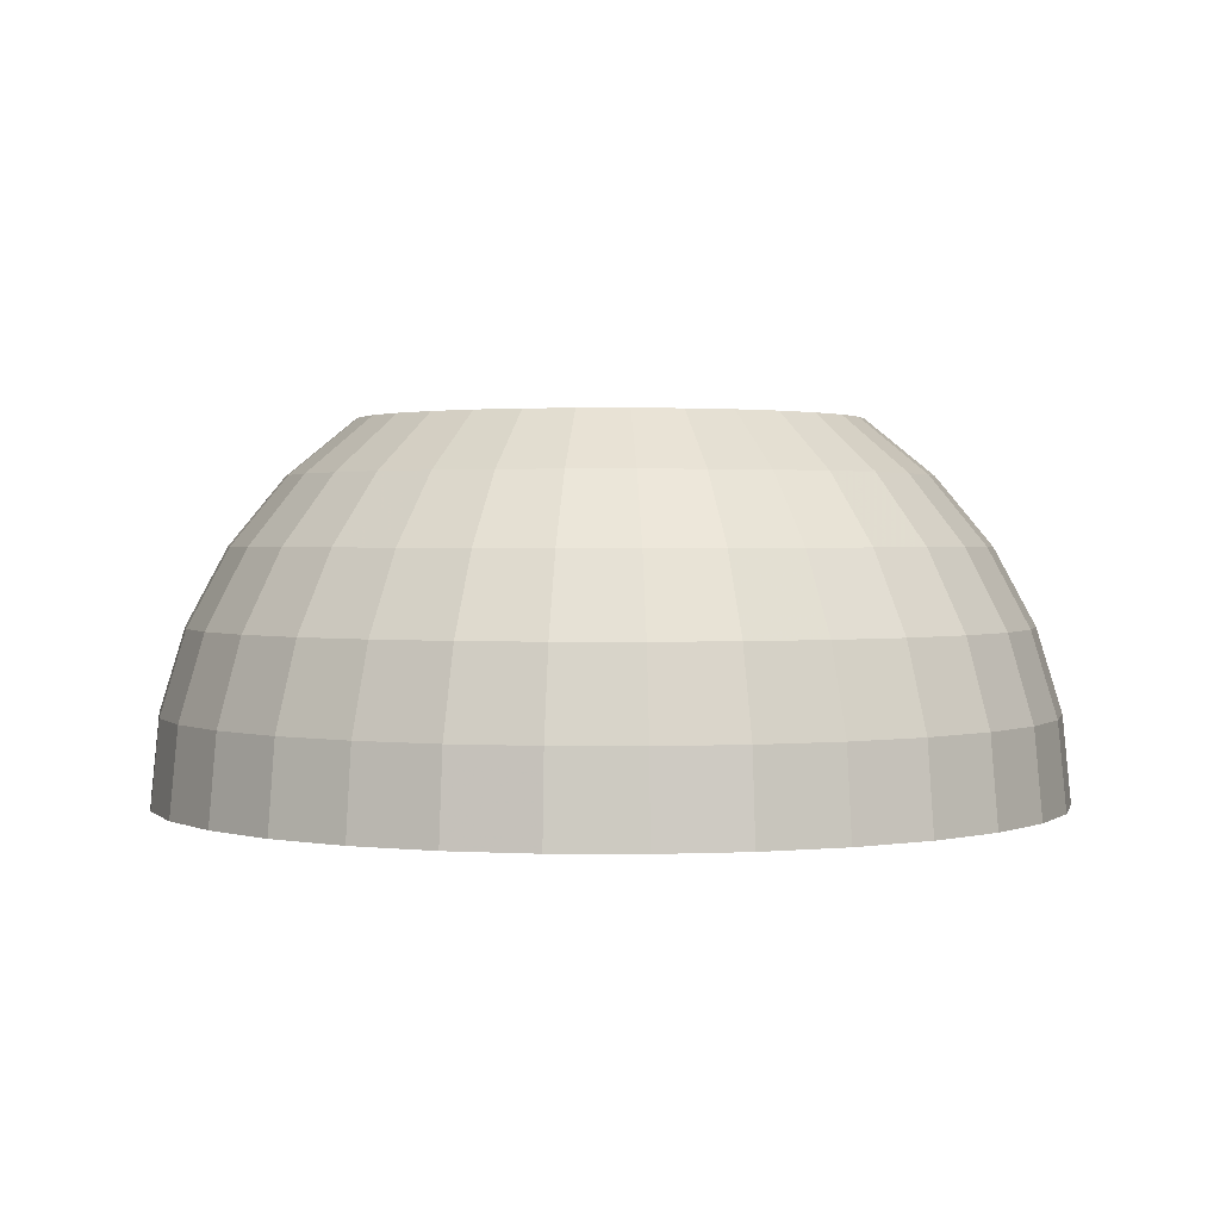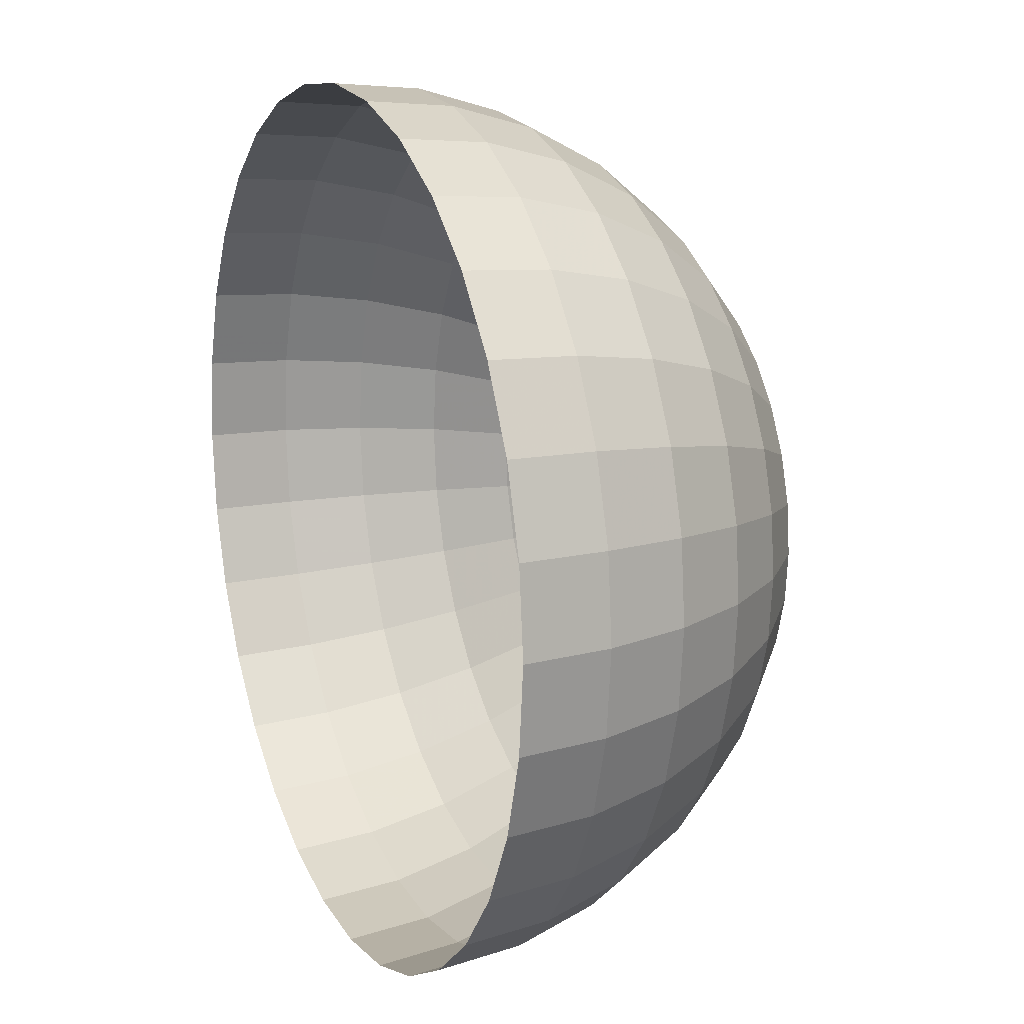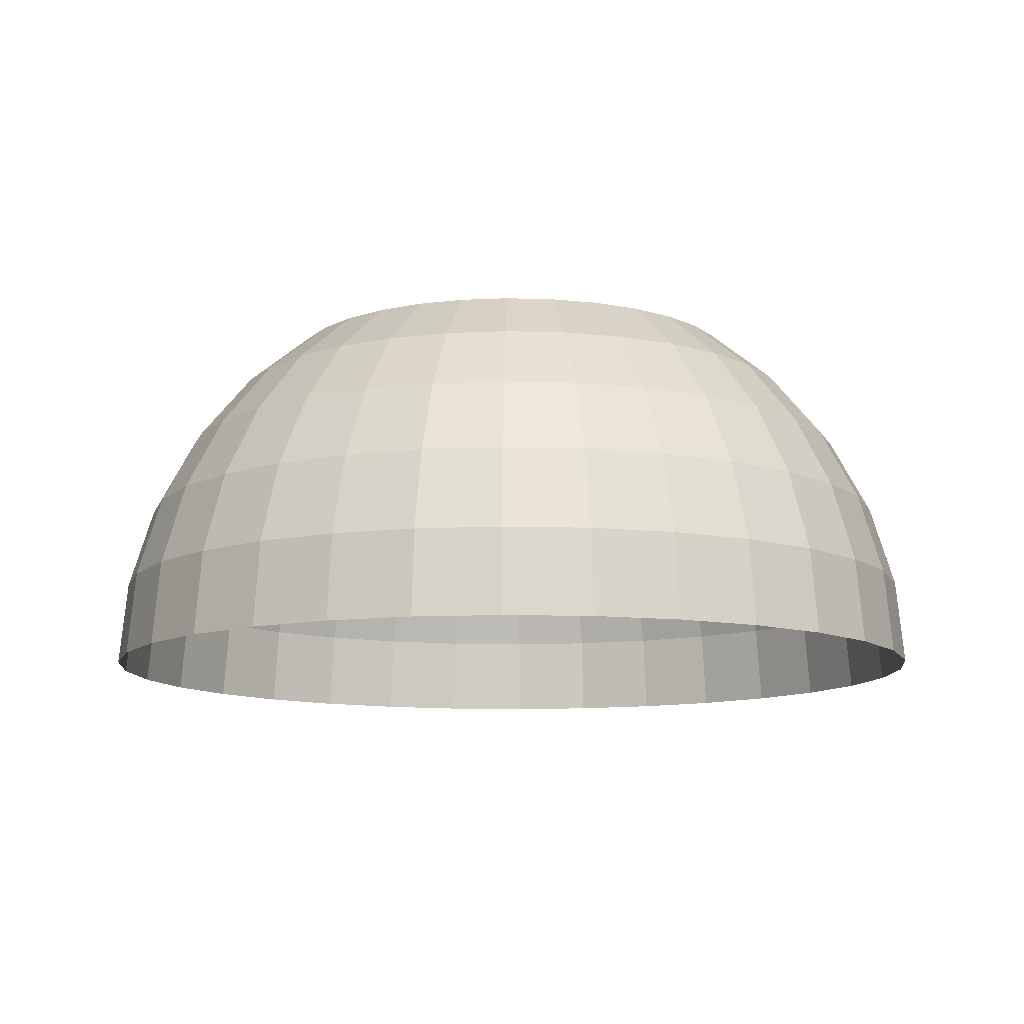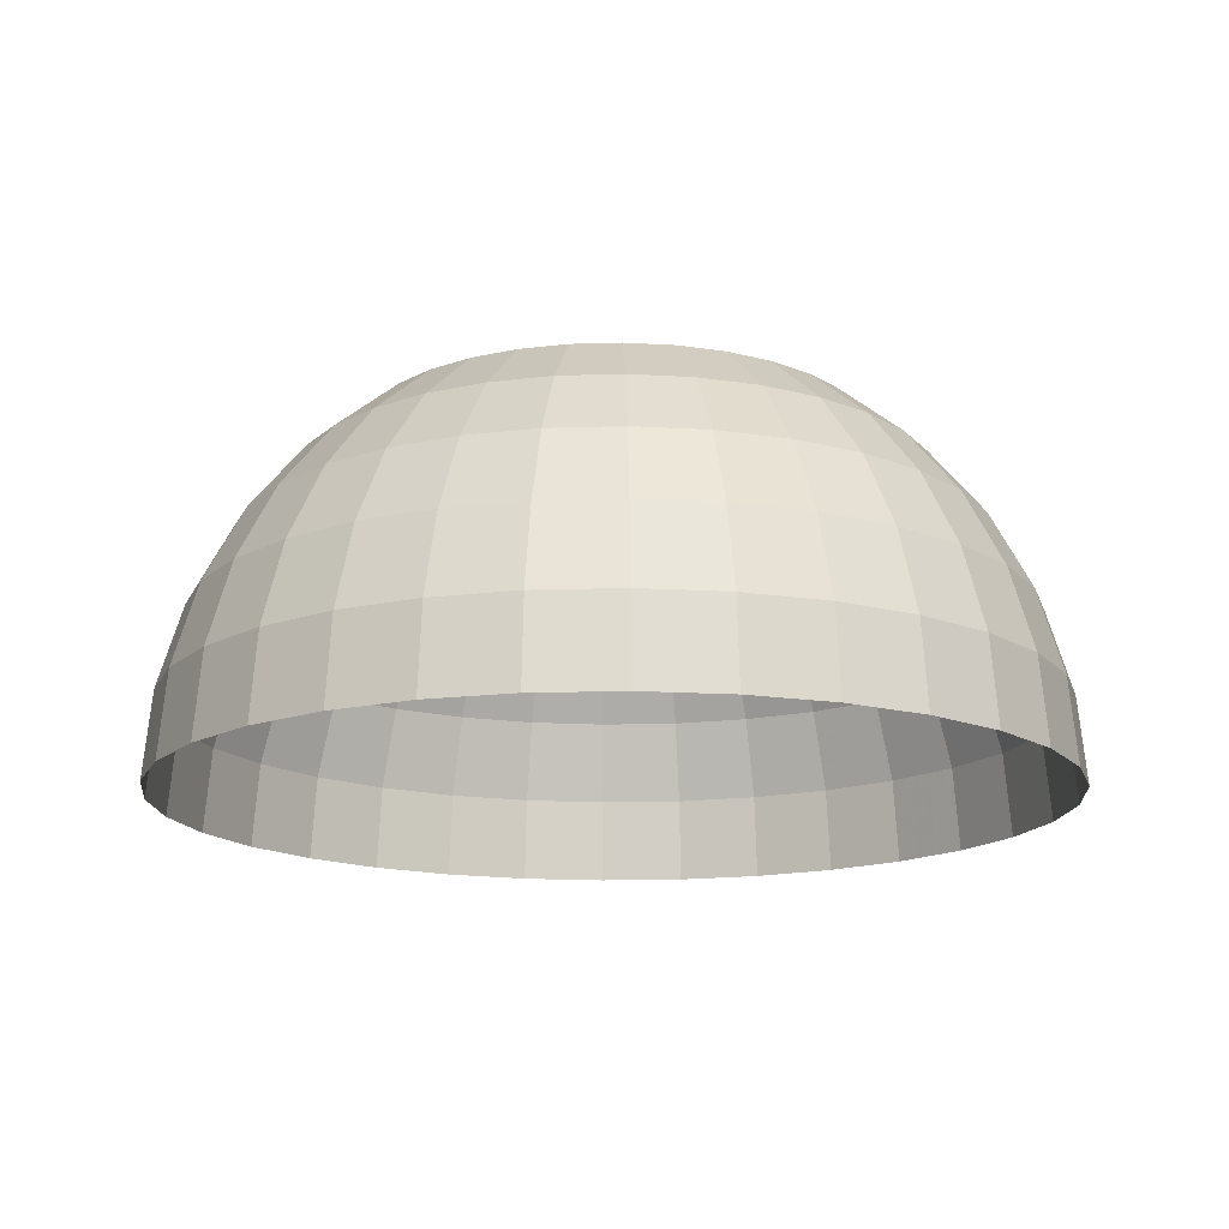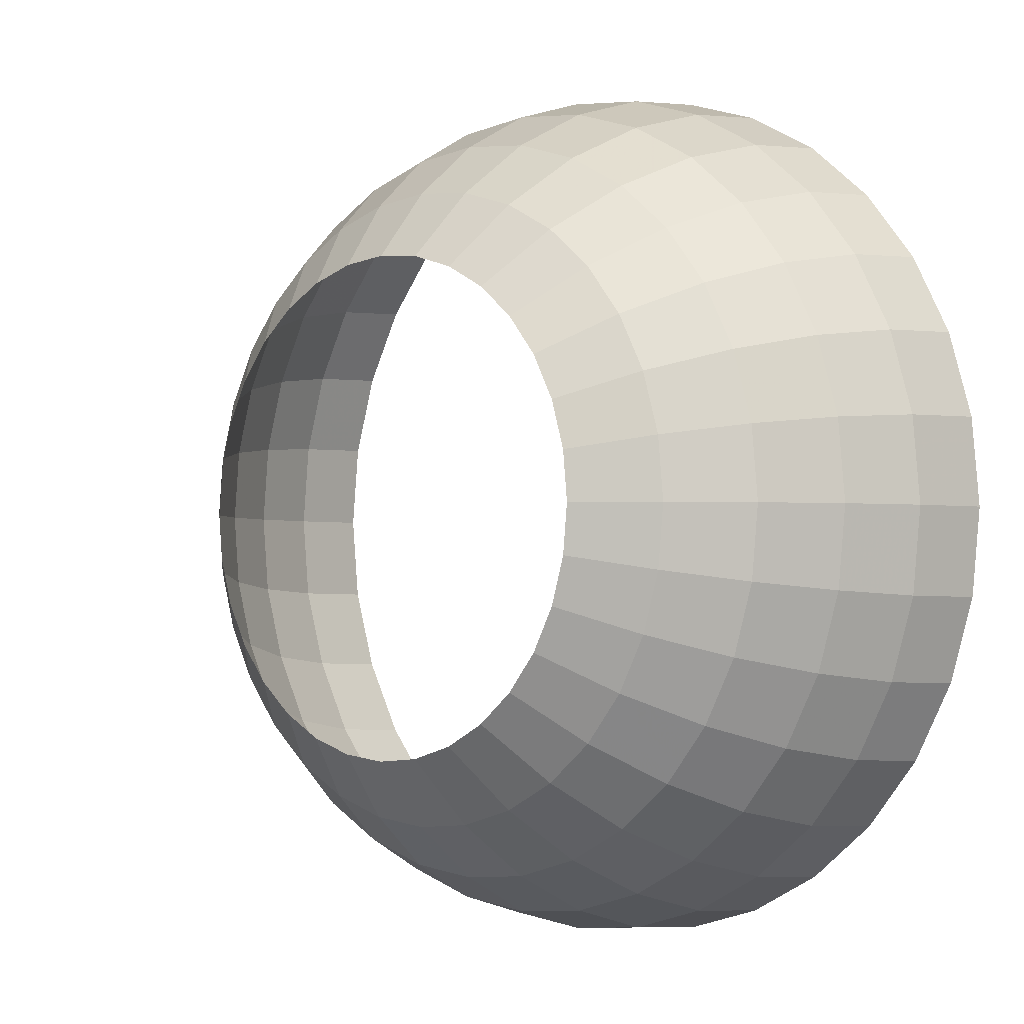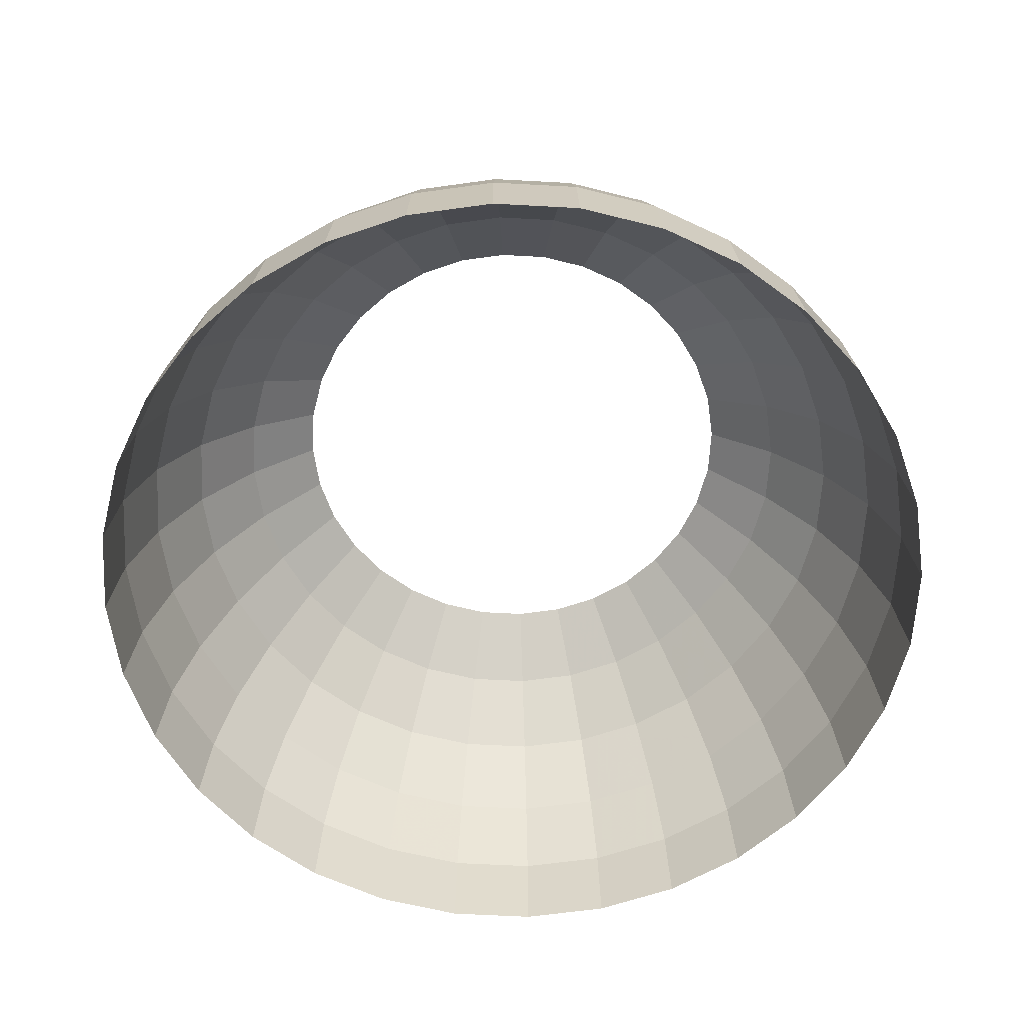
<metadata>
{"format":"obj","ext":"obj","renderer":"f3d","projection":"perspective","resolution":1024,"background":"white","views":[{"elev":1.6,"azim":108.3,"up":"+Y"},{"elev":15.5,"azim":66.3,"up":"+Z"},{"elev":-10.9,"azim":158.7,"up":"+Y"},{"elev":-15.4,"azim":-114.2,"up":"+Y"},{"elev":-1.7,"azim":-136.1,"up":"+Z"},{"elev":-62.1,"azim":-65.0,"up":"+Y"}]}
</metadata>
<code>
o Sky_Sphere
v -66.67 99.78 0
v -84.85 84.85 0
v -99.78 66.67 0
v -110.9 45.92 0
v -117.7 23.41 0
v -120 9e-06 0
v -65.39 99.78 -13.01
v -83.22 84.85 -16.55
v -97.86 66.67 -19.47
v -108.7 45.92 -21.63
v -115.4 23.41 -22.96
v -117.7 9e-06 -23.41
v -61.59 99.78 -25.51
v -78.39 84.85 -32.47
v -92.18 66.67 -38.18
v -102.4 45.92 -42.43
v -108.7 23.41 -45.04
v -110.9 9e-06 -45.92
v -55.43 99.78 -37.04
v -70.55 84.85 -47.14
v -82.96 66.67 -55.43
v -92.18 45.92 -61.59
v -97.86 23.41 -65.39
v -99.78 9e-06 -66.67
v -47.14 99.78 -47.14
v -60 84.85 -60
v -70.55 66.67 -70.55
v -78.39 45.92 -78.39
v -83.22 23.41 -83.22
v -84.85 9e-06 -84.85
v -37.04 99.78 -55.43
v -47.14 84.85 -70.55
v -55.43 66.67 -82.96
v -61.59 45.92 -92.18
v -65.39 23.41 -97.86
v -66.67 9e-06 -99.78
v -25.51 99.78 -61.59
v -32.47 84.85 -78.39
v -38.18 66.67 -92.18
v -42.43 45.92 -102.4
v -45.04 23.41 -108.7
v -45.92 9e-06 -110.9
v -13.01 99.78 -65.39
v -16.55 84.85 -83.22
v -19.47 66.67 -97.86
v -21.63 45.92 -108.7
v -22.96 23.41 -115.4
v -23.41 9e-06 -117.7
v 3.7e-05 99.78 -66.67
v 3.8e-05 84.85 -84.85
v 4e-05 66.67 -99.78
v 3.3e-05 45.92 -110.9
v 4.7e-05 23.41 -117.7
v 4.5e-05 9e-06 -120
v 13.01 99.78 -65.39
v 16.55 84.85 -83.22
v 19.47 66.67 -97.86
v 21.63 45.92 -108.7
v 22.96 23.41 -115.4
v 23.41 9e-06 -117.7
v 25.51 99.78 -61.59
v 32.47 84.85 -78.39
v 38.18 66.67 -92.18
v 42.43 45.92 -102.4
v 45.04 23.41 -108.7
v 45.92 9e-06 -110.9
v 37.04 99.78 -55.43
v 47.14 84.85 -70.55
v 55.43 66.67 -82.96
v 61.59 45.92 -92.18
v 65.39 23.41 -97.86
v 66.67 9e-06 -99.78
v 47.14 99.78 -47.14
v 60 84.85 -60
v 70.55 66.67 -70.55
v 78.39 45.92 -78.39
v 83.22 23.41 -83.22
v 84.85 9e-06 -84.85
v 55.43 99.78 -37.04
v 70.55 84.85 -47.14
v 82.96 66.67 -55.43
v 92.18 45.92 -61.59
v 97.86 23.41 -65.39
v 99.78 9e-06 -66.67
v 61.59 99.78 -25.51
v 78.39 84.85 -32.47
v 92.18 66.67 -38.18
v 102.4 45.92 -42.43
v 108.7 23.41 -45.04
v 110.9 9e-06 -45.92
v 65.39 99.78 -13.01
v 83.22 84.85 -16.55
v 97.86 66.67 -19.47
v 108.7 45.92 -21.63
v 115.4 23.41 -22.96
v 117.7 9e-06 -23.41
v 66.67 99.78 -3e-06
v 84.85 84.85 3e-06
v 99.78 66.67 1e-05
v 110.9 45.92 -8e-06
v 117.7 23.41 1e-05
v 120 9e-06 1.2e-05
v 65.39 99.78 13.01
v 83.22 84.85 16.55
v 97.86 66.67 19.47
v 108.7 45.92 21.63
v 115.4 23.41 22.96
v 117.7 9e-06 23.41
v 61.59 99.78 25.51
v 78.39 84.85 32.47
v 92.18 66.67 38.18
v 102.4 45.92 42.43
v 108.7 23.41 45.04
v 110.9 9e-06 45.92
v 55.43 99.78 37.04
v 70.55 84.85 47.14
v 82.96 66.67 55.43
v 92.18 45.92 61.59
v 97.86 23.41 65.39
v 99.78 9e-06 66.67
v 47.14 99.78 47.14
v 60 84.85 60
v 70.55 66.67 70.55
v 78.39 45.92 78.39
v 83.22 23.41 83.22
v 84.85 9e-06 84.85
v 37.04 99.78 55.43
v 47.14 84.85 70.55
v 55.43 66.67 82.96
v 61.59 45.92 92.18
v 65.39 23.41 97.86
v 66.67 9e-06 99.78
v 25.51 99.78 61.59
v 32.47 84.85 78.39
v 38.18 66.67 92.18
v 42.43 45.92 102.4
v 45.04 23.41 108.7
v 45.92 9e-06 110.9
v 13.01 99.78 65.39
v 16.55 84.85 83.22
v 19.47 66.67 97.86
v 21.63 45.92 108.7
v 22.96 23.41 115.4
v 23.41 9e-06 117.7
v 3.4e-05 99.78 66.67
v 2.2e-05 84.85 84.85
v 1.7e-05 66.67 99.78
v 3.8e-05 45.92 110.9
v 1.1e-05 23.41 117.7
v 1.7e-05 9e-06 120
v -13.01 99.78 65.39
v -16.55 84.85 83.22
v -19.47 66.67 97.86
v -21.63 45.92 108.7
v -22.96 23.41 115.4
v -23.41 9e-06 117.7
v -25.51 99.78 61.59
v -32.47 84.85 78.39
v -38.18 66.67 92.18
v -42.43 45.92 102.4
v -45.04 23.41 108.7
v -45.92 9e-06 110.9
v -37.04 99.78 55.43
v -47.14 84.85 70.55
v -55.43 66.67 82.96
v -61.59 45.92 92.18
v -65.39 23.41 97.86
v -66.67 9e-06 99.78
v -47.14 99.78 47.14
v -60 84.85 60
v -70.55 66.67 70.55
v -78.39 45.92 78.39
v -83.22 23.41 83.22
v -84.85 9e-06 84.85
v -55.43 99.78 37.04
v -70.55 84.85 47.14
v -82.96 66.67 55.43
v -92.18 45.92 61.59
v -97.86 23.41 65.39
v -99.78 9e-06 66.67
v -61.59 99.78 25.51
v -78.39 84.85 32.47
v -92.18 66.67 38.18
v -102.4 45.92 42.43
v -108.7 23.41 45.04
v -110.9 9e-06 45.92
v -65.39 99.78 13.01
v -83.22 84.85 16.55
v -97.86 66.67 19.47
v -108.7 45.92 21.63
v -115.4 23.41 22.96
v -117.7 9e-06 23.41
f 4 3 10
f 2 1 8
f 5 4 11
f 3 2 9
f 6 5 12
f 12 11 18
f 10 9 16
f 8 7 14
f 11 10 17
f 9 8 15
f 18 17 24
f 16 15 22
f 14 13 20
f 17 16 23
f 15 14 21
f 24 23 30
f 22 21 28
f 20 19 26
f 23 22 29
f 21 20 27
f 30 29 36
f 28 27 34
f 26 25 32
f 29 28 35
f 27 26 33
f 36 35 42
f 34 33 40
f 32 31 38
f 35 34 41
f 33 32 39
f 42 41 48
f 40 39 45
f 38 37 44
f 41 40 47
f 39 38 45
f 48 47 54
f 46 45 52
f 44 43 50
f 47 46 53
f 45 44 51
f 54 53 60
f 52 51 58
f 50 49 56
f 53 52 59
f 51 50 57
f 60 59 66
f 58 57 64
f 56 55 62
f 59 58 65
f 57 56 63
f 66 65 72
f 64 63 69
f 62 61 68
f 65 64 71
f 63 62 69
f 72 71 78
f 70 69 75
f 68 67 74
f 71 70 77
f 69 68 75
f 78 77 84
f 76 75 81
f 74 73 80
f 77 76 83
f 75 74 81
f 84 83 90
f 82 81 87
f 80 79 86
f 83 82 89
f 81 80 87
f 90 89 96
f 88 87 93
f 86 85 92
f 89 88 95
f 87 86 93
f 96 95 102
f 94 93 99
f 92 91 98
f 95 94 101
f 93 92 99
f 102 101 108
f 100 99 105
f 98 97 104
f 101 100 107
f 99 98 105
f 108 107 114
f 106 105 111
f 104 103 110
f 107 106 113
f 105 104 111
f 114 113 120
f 112 111 117
f 110 109 116
f 113 112 119
f 111 110 117
f 120 119 126
f 118 117 123
f 116 115 122
f 119 118 125
f 117 116 123
f 126 125 132
f 124 123 129
f 122 121 128
f 125 124 131
f 123 122 129
f 132 131 138
f 130 129 135
f 128 127 134
f 131 130 137
f 129 128 135
f 138 137 144
f 136 135 141
f 134 133 140
f 137 136 143
f 135 134 141
f 144 143 150
f 142 141 147
f 140 139 146
f 143 142 149
f 141 140 147
f 150 149 156
f 148 147 153
f 146 145 152
f 149 148 155
f 147 146 153
f 156 155 162
f 154 153 159
f 152 151 158
f 155 154 161
f 153 152 159
f 162 161 168
f 160 159 165
f 158 157 164
f 161 160 167
f 159 158 165
f 168 167 174
f 166 165 171
f 164 163 170
f 167 166 173
f 165 164 171
f 174 173 180
f 172 171 177
f 170 169 176
f 173 172 179
f 171 170 177
f 180 179 186
f 178 177 183
f 176 175 182
f 179 178 185
f 177 176 183
f 186 185 192
f 184 183 189
f 182 181 188
f 185 184 191
f 183 182 189
f 192 191 6
f 190 189 4
f 188 187 2
f 191 190 5
f 189 188 3
f 3 9 10
f 1 7 8
f 4 10 11
f 2 8 9
f 5 11 12
f 11 17 18
f 9 15 16
f 7 13 14
f 10 16 17
f 8 14 15
f 17 23 24
f 15 21 22
f 13 19 20
f 16 22 23
f 14 20 21
f 23 29 30
f 21 27 28
f 19 25 26
f 22 28 29
f 20 26 27
f 29 35 36
f 27 33 34
f 25 31 32
f 28 34 35
f 26 32 33
f 35 41 42
f 33 39 40
f 31 37 38
f 34 40 41
f 32 38 39
f 41 47 48
f 46 40 45
f 37 43 44
f 40 46 47
f 38 44 45
f 47 53 54
f 45 51 52
f 43 49 50
f 46 52 53
f 44 50 51
f 53 59 60
f 51 57 58
f 49 55 56
f 52 58 59
f 50 56 57
f 59 65 66
f 57 63 64
f 55 61 62
f 58 64 65
f 56 62 63
f 65 71 72
f 70 64 69
f 61 67 68
f 64 70 71
f 62 68 69
f 71 77 78
f 76 70 75
f 67 73 74
f 70 76 77
f 68 74 75
f 77 83 84
f 82 76 81
f 73 79 80
f 76 82 83
f 74 80 81
f 83 89 90
f 88 82 87
f 79 85 86
f 82 88 89
f 80 86 87
f 89 95 96
f 94 88 93
f 85 91 92
f 88 94 95
f 86 92 93
f 95 101 102
f 100 94 99
f 91 97 98
f 94 100 101
f 92 98 99
f 101 107 108
f 106 100 105
f 97 103 104
f 100 106 107
f 98 104 105
f 107 113 114
f 112 106 111
f 103 109 110
f 106 112 113
f 104 110 111
f 113 119 120
f 118 112 117
f 109 115 116
f 112 118 119
f 110 116 117
f 119 125 126
f 124 118 123
f 115 121 122
f 118 124 125
f 116 122 123
f 125 131 132
f 130 124 129
f 121 127 128
f 124 130 131
f 122 128 129
f 131 137 138
f 136 130 135
f 127 133 134
f 130 136 137
f 128 134 135
f 137 143 144
f 142 136 141
f 133 139 140
f 136 142 143
f 134 140 141
f 143 149 150
f 148 142 147
f 139 145 146
f 142 148 149
f 140 146 147
f 149 155 156
f 154 148 153
f 145 151 152
f 148 154 155
f 146 152 153
f 155 161 162
f 160 154 159
f 151 157 158
f 154 160 161
f 152 158 159
f 161 167 168
f 166 160 165
f 157 163 164
f 160 166 167
f 158 164 165
f 167 173 174
f 172 166 171
f 163 169 170
f 166 172 173
f 164 170 171
f 173 179 180
f 178 172 177
f 169 175 176
f 172 178 179
f 170 176 177
f 179 185 186
f 184 178 183
f 175 181 182
f 178 184 185
f 176 182 183
f 185 191 192
f 190 184 189
f 181 187 188
f 184 190 191
f 182 188 189
f 191 5 6
f 189 3 4
f 187 1 2
f 190 4 5
f 188 2 3

</code>
